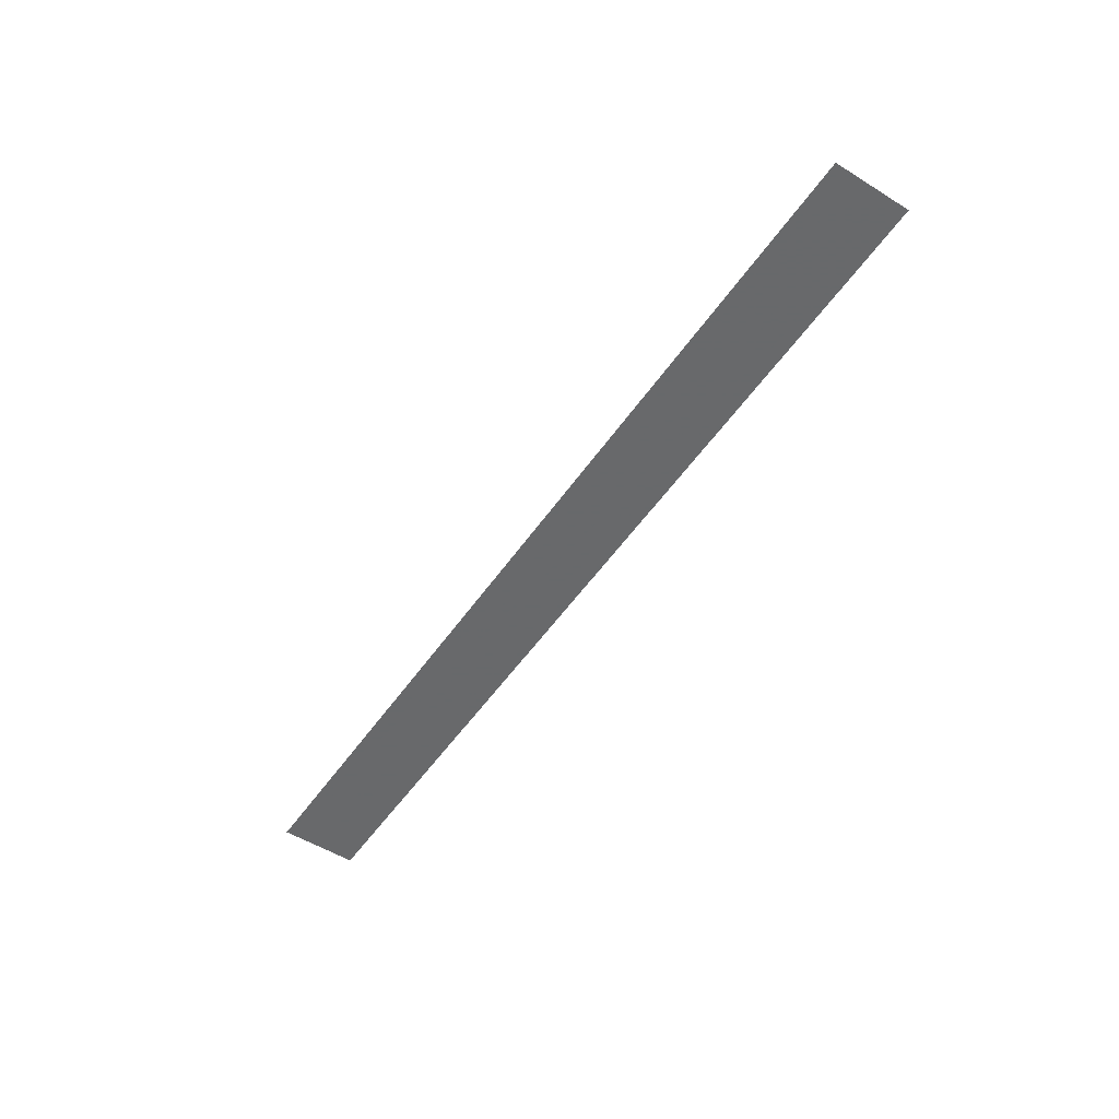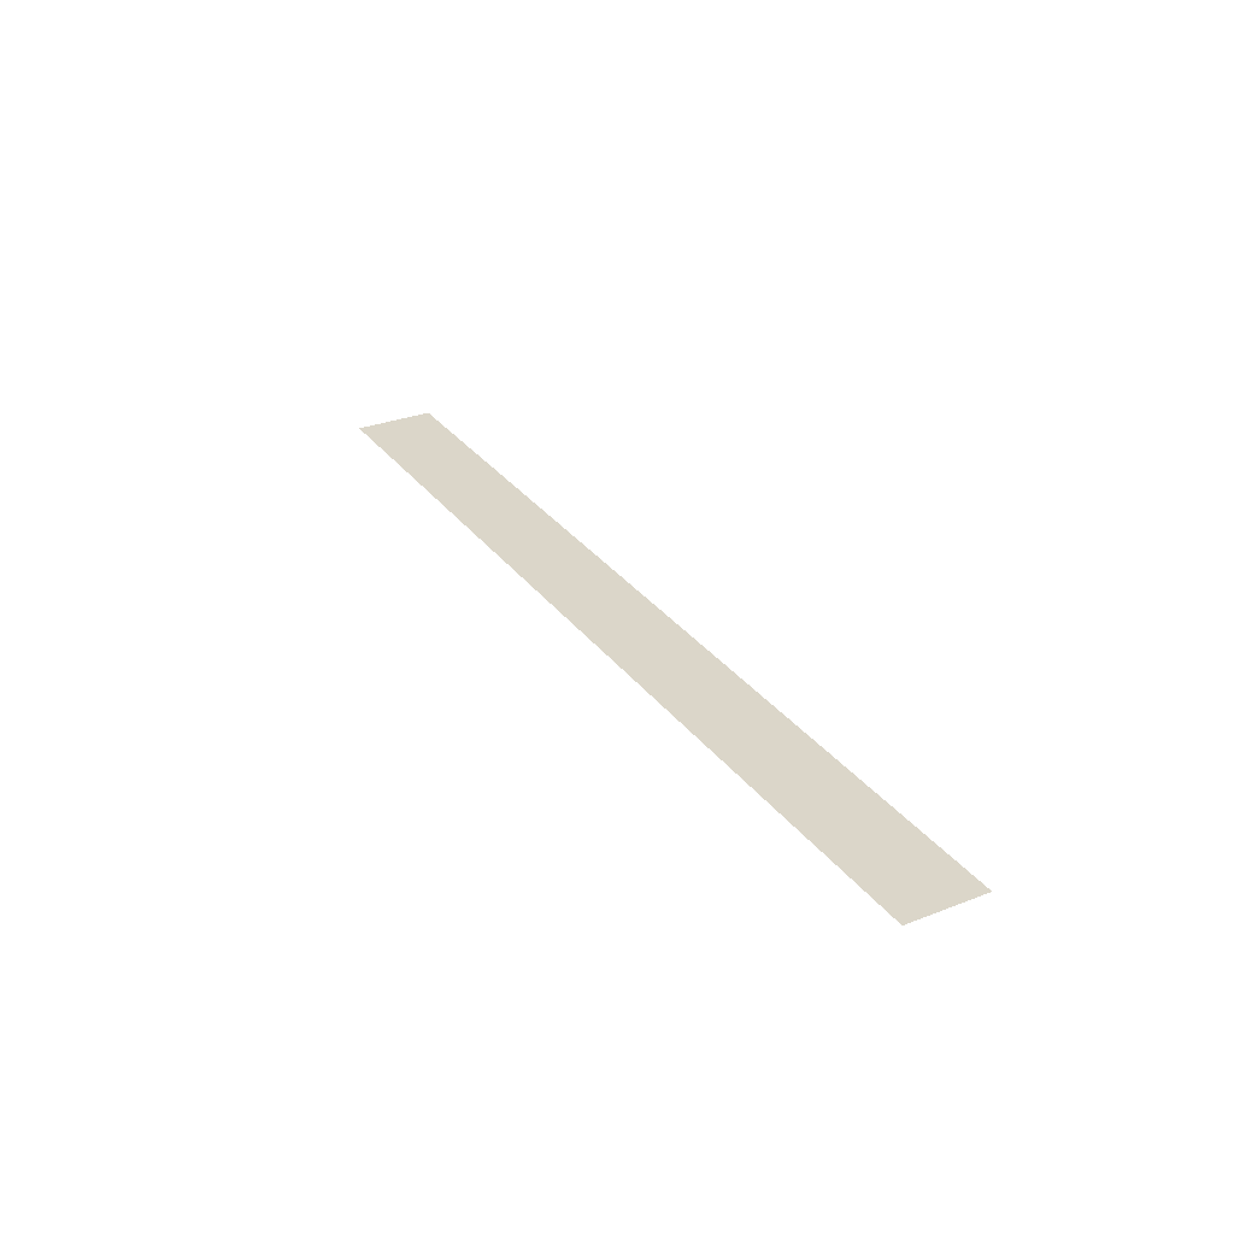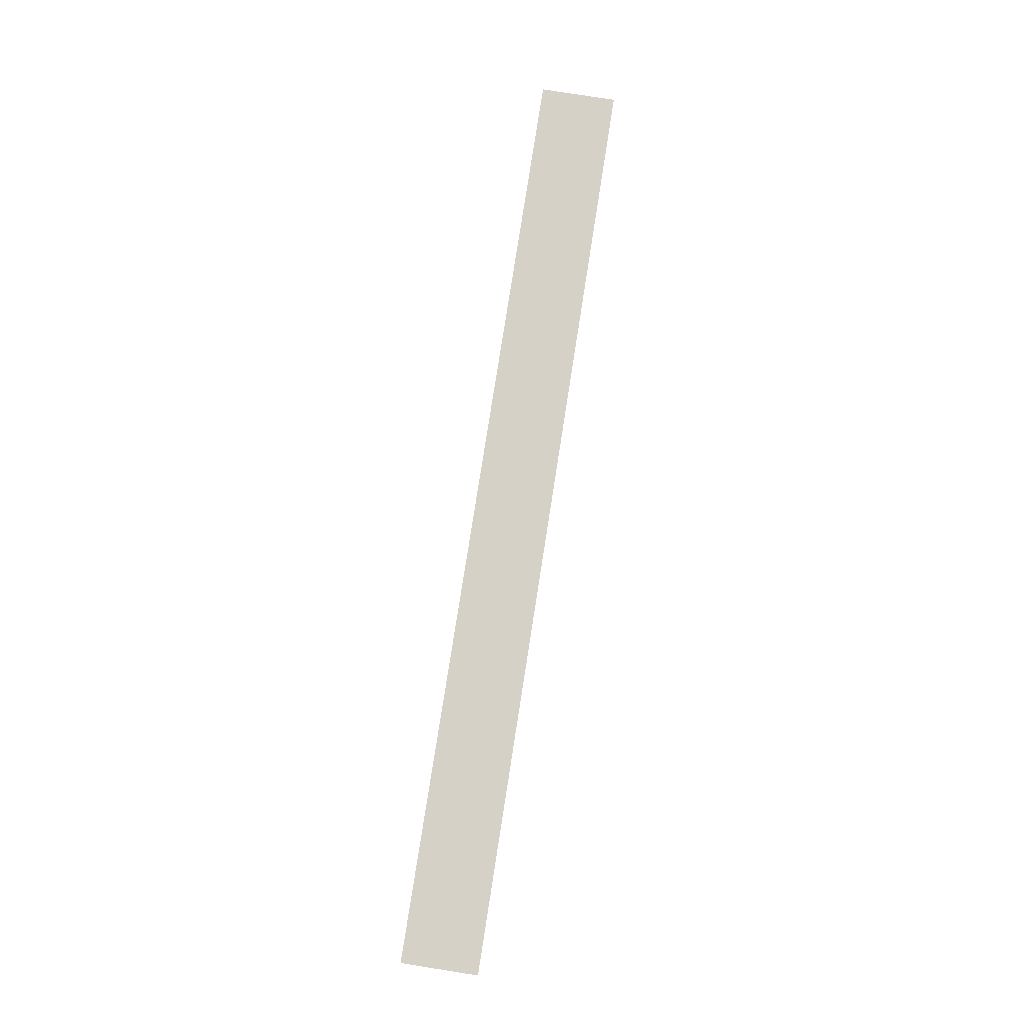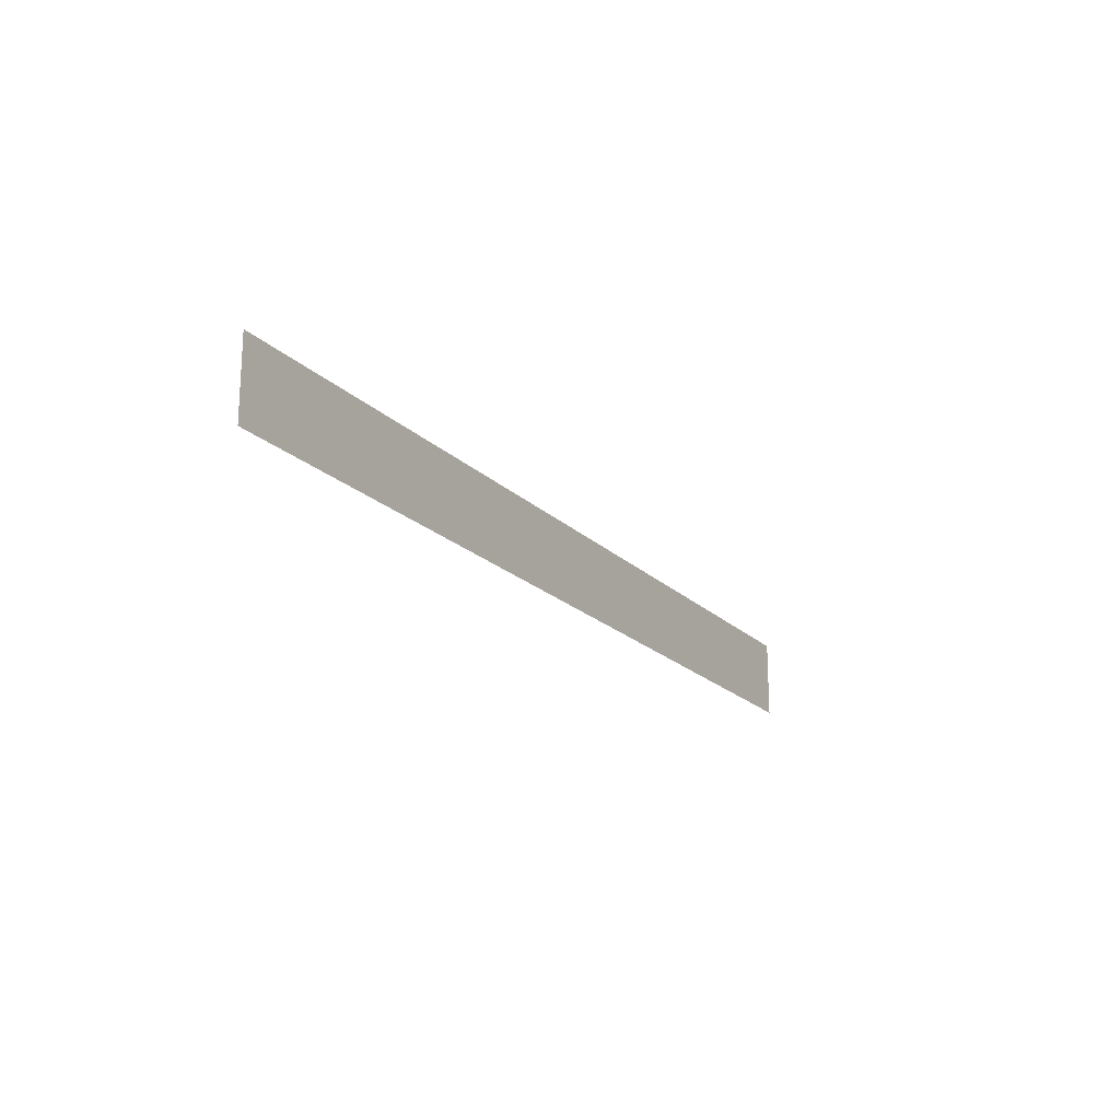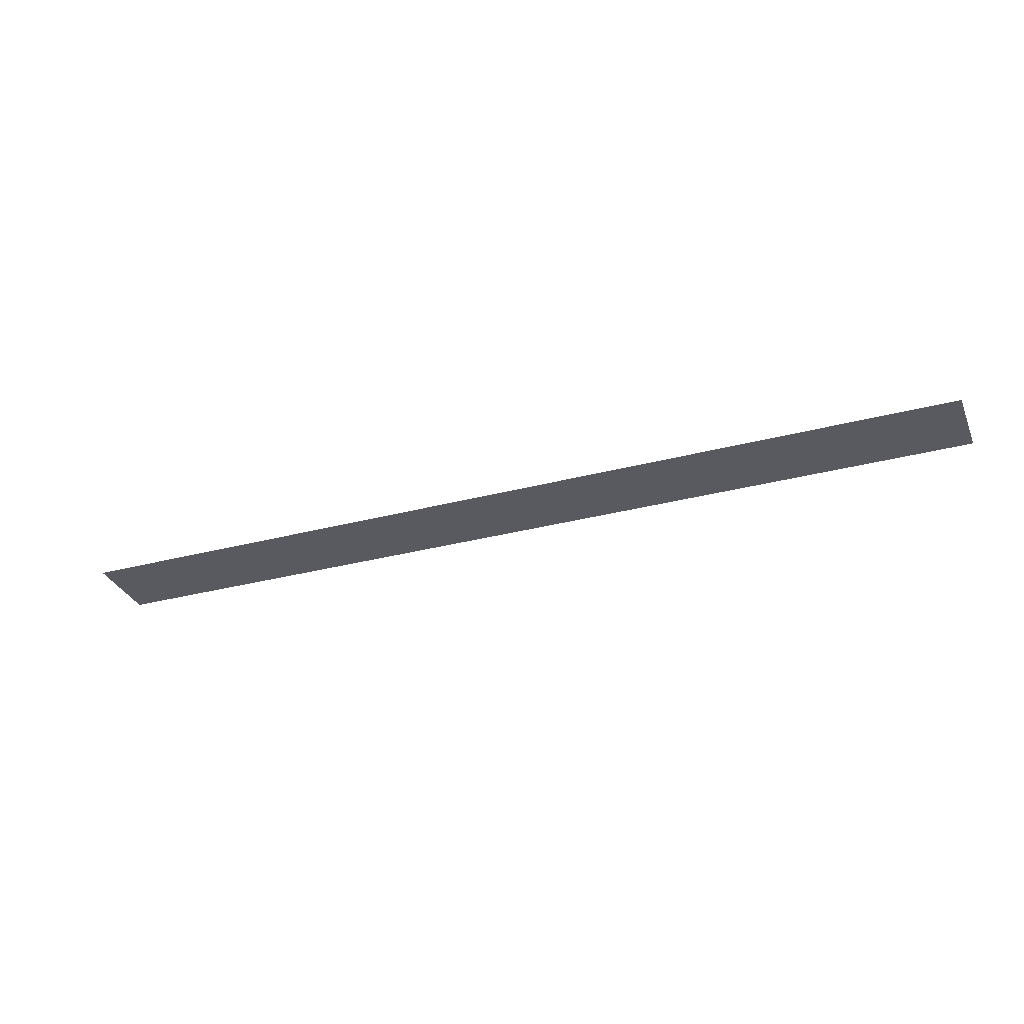
<metadata>
{"format":"obj","ext":"obj","renderer":"f3d","projection":"perspective","resolution":1024,"background":"white","views":[{"elev":-52.6,"azim":56.3,"up":"+Y"},{"elev":29.9,"azim":60.5,"up":"+Y"},{"elev":79.7,"azim":-81.1,"up":"+Y"},{"elev":-19.4,"azim":120.1,"up":"+Z"},{"elev":-31.9,"azim":-159.5,"up":"+Y"}]}
</metadata>
<code>
v 4998 403.2 -633.6
v 5075 403.2 -640
v 5075 403.2 -633.6
v 5075 403.2 -640
v 4998 403.2 -633.6
v 4998 403.2 -640
f 1 2 3
f 4 5 6

</code>
